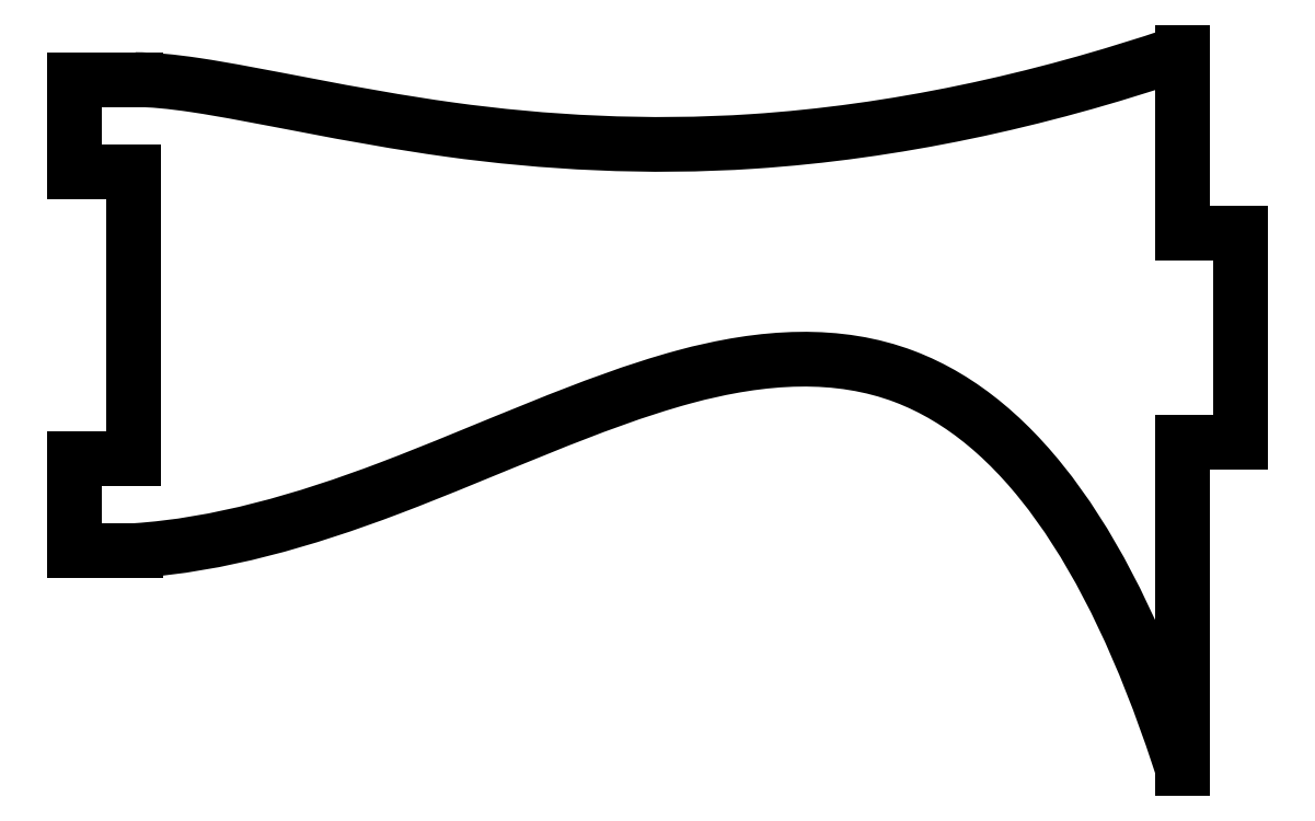
<metadata>
{"format":"dxf","ext":"dxf","renderer":"ezdxf+matplotlib","layout":"modelspace","background":"white","min_lineweight":24,"dpi":150}
</metadata>
<code>
0
SECTION
2
ENTITIES
0
SPLINE
8
0
70
0
71
3
72
23
73
19
74
0
42
1e-09
43
1e-10
44
1e-10
40
-5.77e-05
40
-5.77e-05
40
-5.77e-05
40
-5.77e-05
40
0
40
0
40
0
40
0.1995
40
0.1995
40
0.1995
40
0.4343
40
0.4343
40
0.4343
40
0.64
40
0.64
40
0.64
40
1
40
1
40
1
40
1.007
40
1.007
40
1.007
40
1.007
10
-17.91
20
-4.984
30
0
10
-17.91
20
-4.984
30
0
10
-17.91
20
-4.984
30
0
10
-17.91
20
-4.984
30
0
10
-15.07
20
-4.797
30
0
10
-12.13
20
-3.959
30
0
10
-9.198
20
-2.845
30
0
10
-5.741
20
-1.534
30
0
10
-2.295
20
0.103
30
0
10
0.8748
20
0.9643
30
0
10
3.651
20
1.719
30
0
10
6.201
20
1.839
30
0
10
8.458
20
0.9836
30
0
10
12.41
20
-0.5136
30
0
10
15.51
20
-4.94
30
0
10
17.84
20
-12.02
30
0
10
17.89
20
-12.17
30
0
10
17.94
20
-12.32
30
0
10
17.99
20
-12.47
30
0
0
LINE
8
0
10
17.99
20
-12.47
30
0
11
17.99
21
-1.255
31
0
0
LINE
8
0
10
17.99
20
-1.255
30
0
11
19.99
21
-1.255
31
0
0
LINE
8
0
10
19.99
20
-1.255
30
0
11
19.99
21
5.895
31
0
0
LINE
8
0
10
19.99
20
5.895
30
0
11
17.99
21
5.895
31
0
0
LINE
8
0
10
17.99
20
5.895
30
0
11
17.99
21
12.1
31
0
0
SPLINE
8
0
70
0
71
3
72
20
73
16
74
0
42
1e-09
43
1e-10
44
1e-10
40
-1.002
40
-1.002
40
-1.002
40
-1.002
40
-1
40
-1
40
-1
40
-0.6486
40
-0.6486
40
-0.6486
40
-0.3848
40
-0.3848
40
-0.3848
40
-0.104
40
-0.104
40
-0.104
40
0
40
0
40
0
40
0
10
17.99
20
12.1
30
0
10
17.96
20
12.09
30
0
10
17.92
20
12.08
30
0
10
17.89
20
12.07
30
0
10
12.98
20
10.4
30
0
10
8.071
20
9.366
30
0
10
3.267
20
9.047
30
0
10
-0.3404
20
8.808
30
0
10
-3.895
20
9.004
30
0
10
-7.141
20
9.453
30
0
10
-10.6
20
9.932
30
0
10
-13.68
20
10.65
30
0
10
-15.86
20
10.98
30
0
10
-16.67
20
11.1
30
0
10
-17.36
20
11.17
30
0
10
-17.91
20
11.17
30
0
0
LINE
8
0
10
-17.91
20
11.17
30
0
11
-19.99
21
11.17
31
0
0
LINE
8
0
10
-19.99
20
11.17
30
0
11
-19.99
21
8.016
31
0
0
LINE
8
0
10
-19.99
20
8.016
30
0
11
-17.99
21
8.016
31
0
0
LINE
8
0
10
-17.99
20
8.016
30
0
11
-17.99
21
-1.834
31
0
0
LINE
8
0
10
-17.99
20
-1.834
30
0
11
-19.99
21
-1.834
31
0
0
LINE
8
0
10
-19.99
20
-1.834
30
0
11
-19.99
21
-4.984
31
0
0
LINE
8
0
10
-19.99
20
-4.984
30
0
11
-17.91
21
-4.984
31
0
0
ENDSEC
0
EOF

</code>
